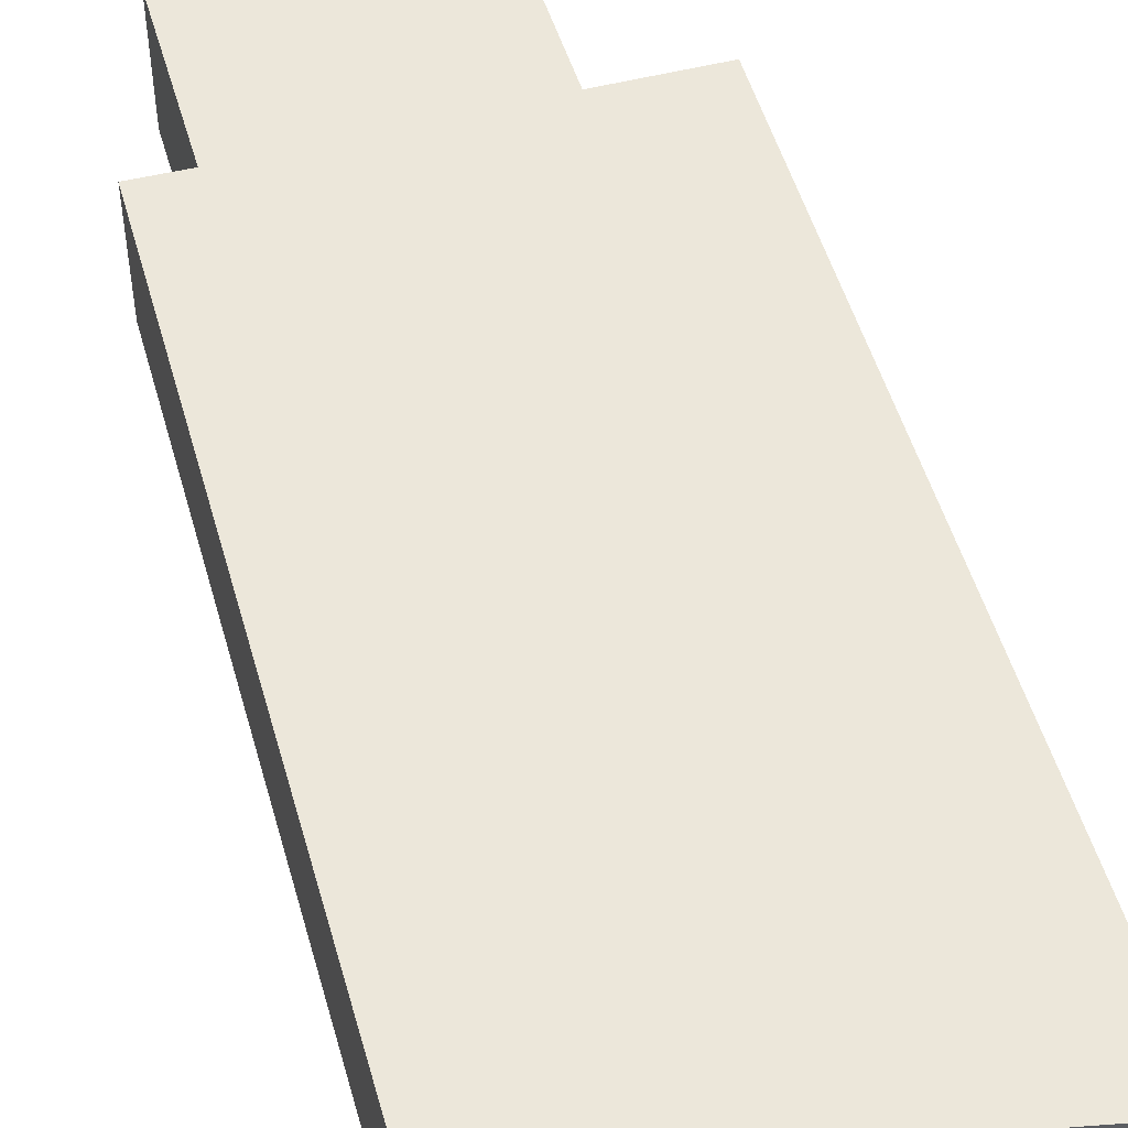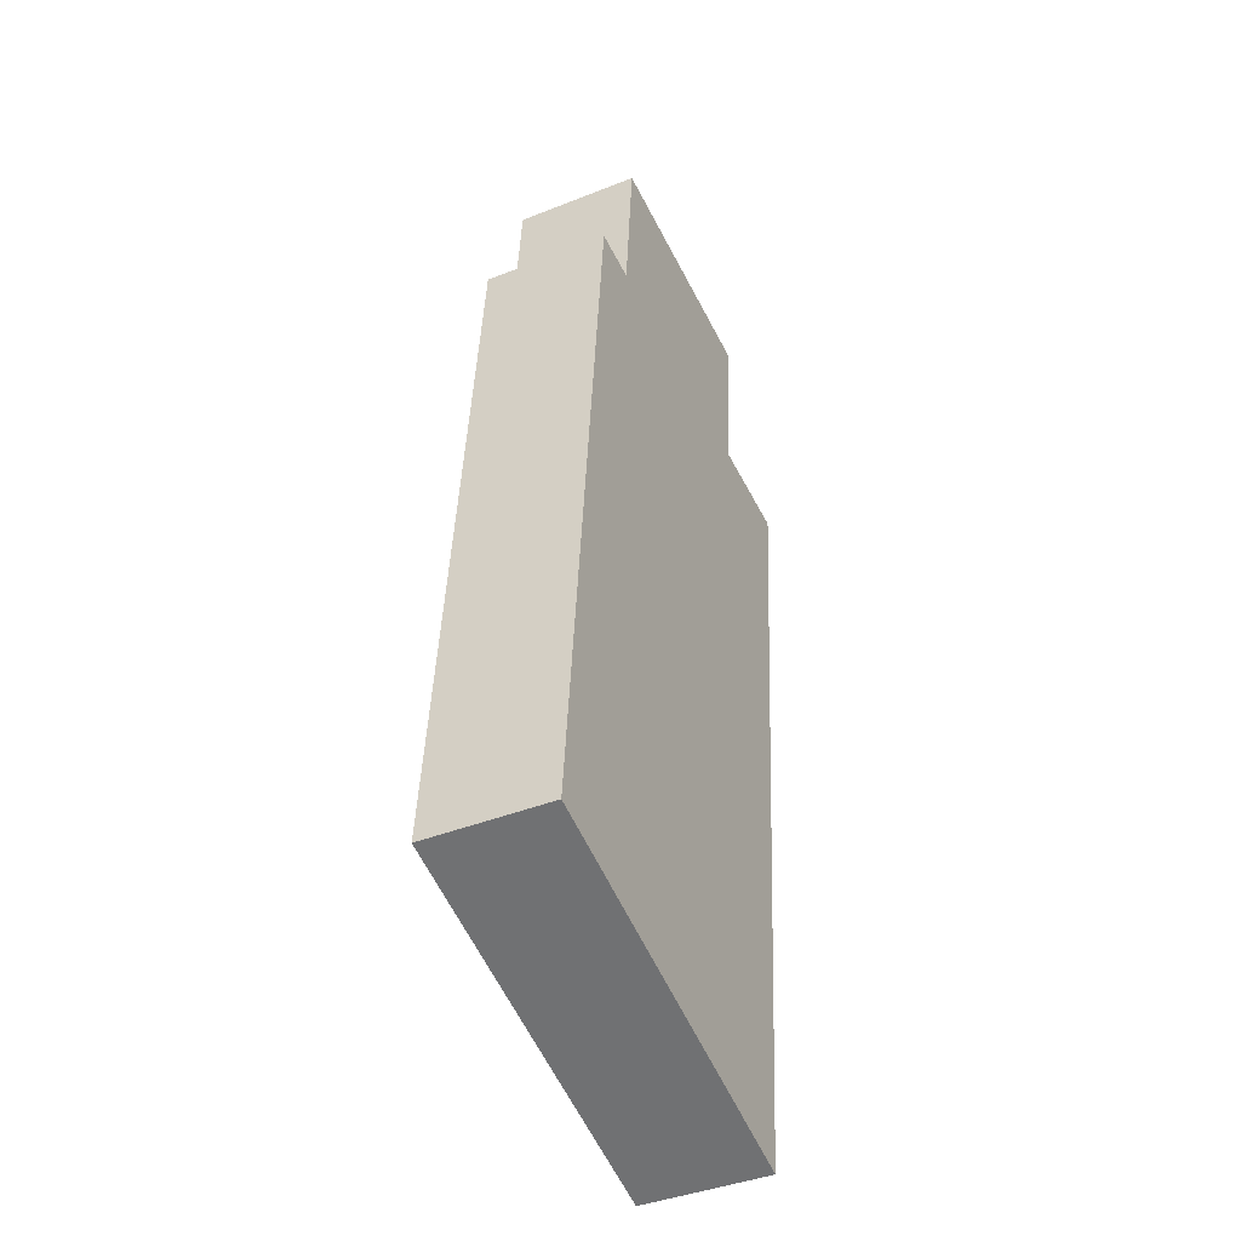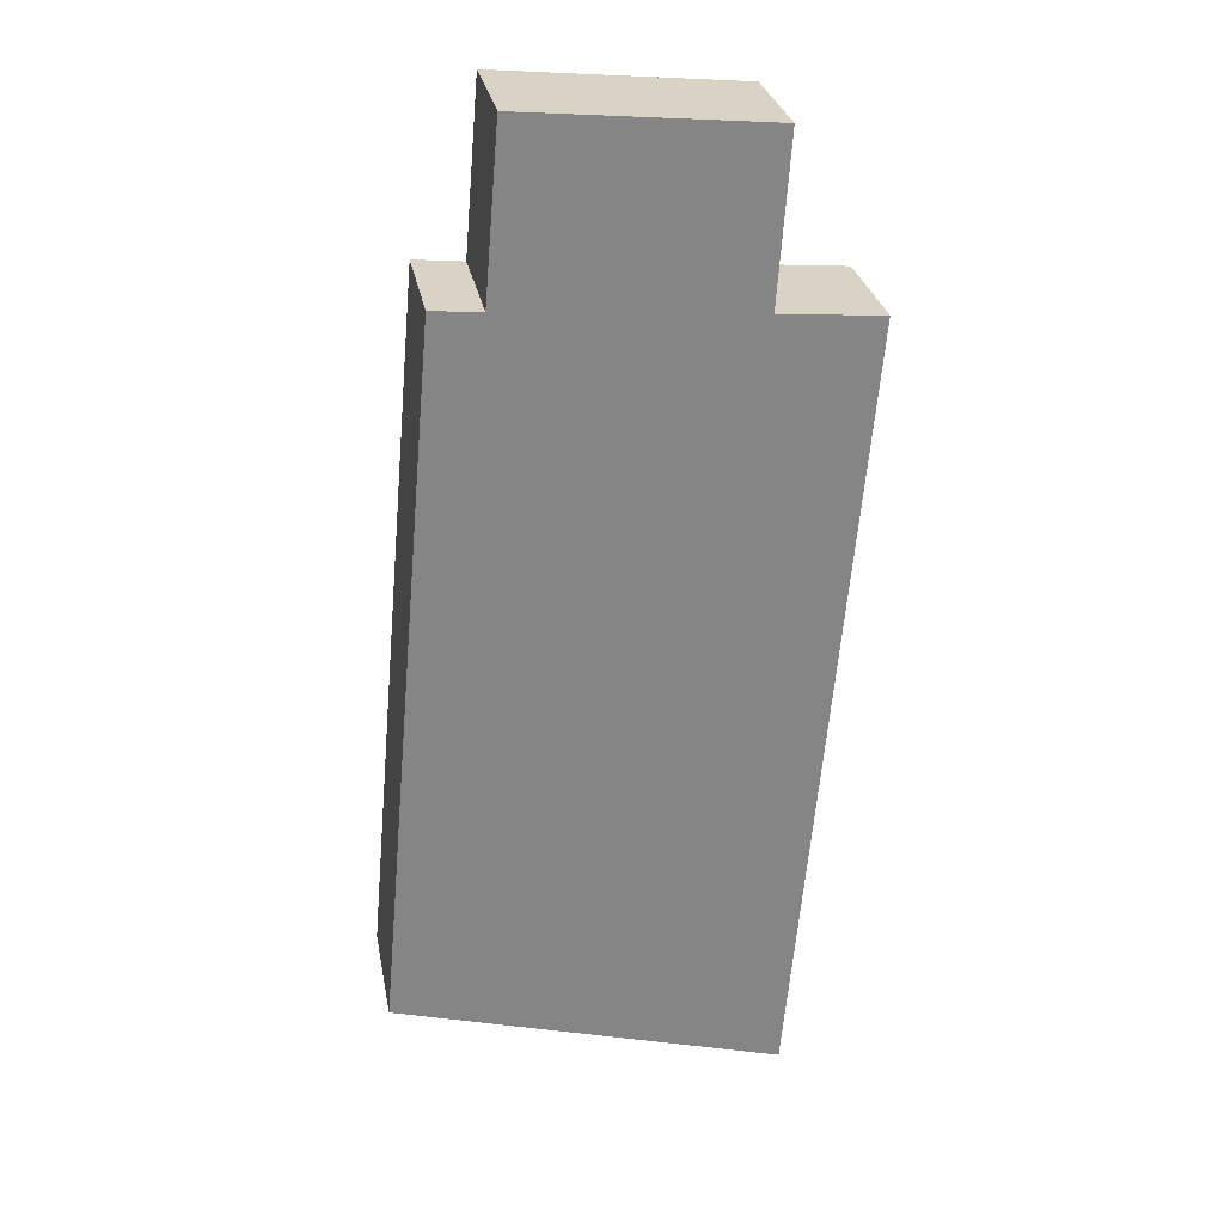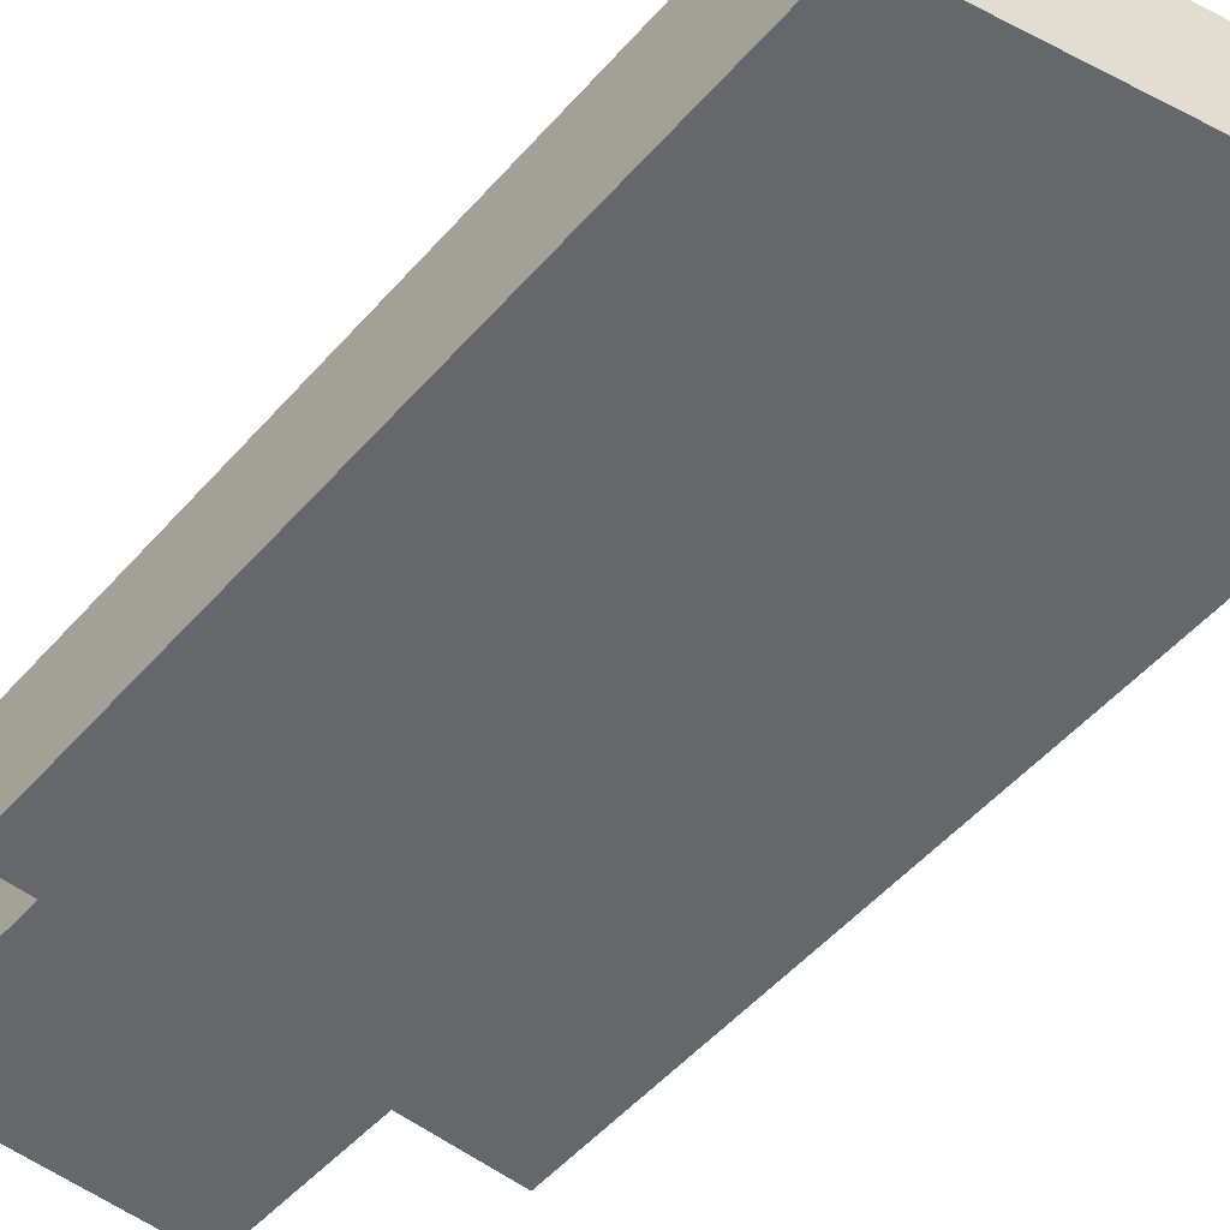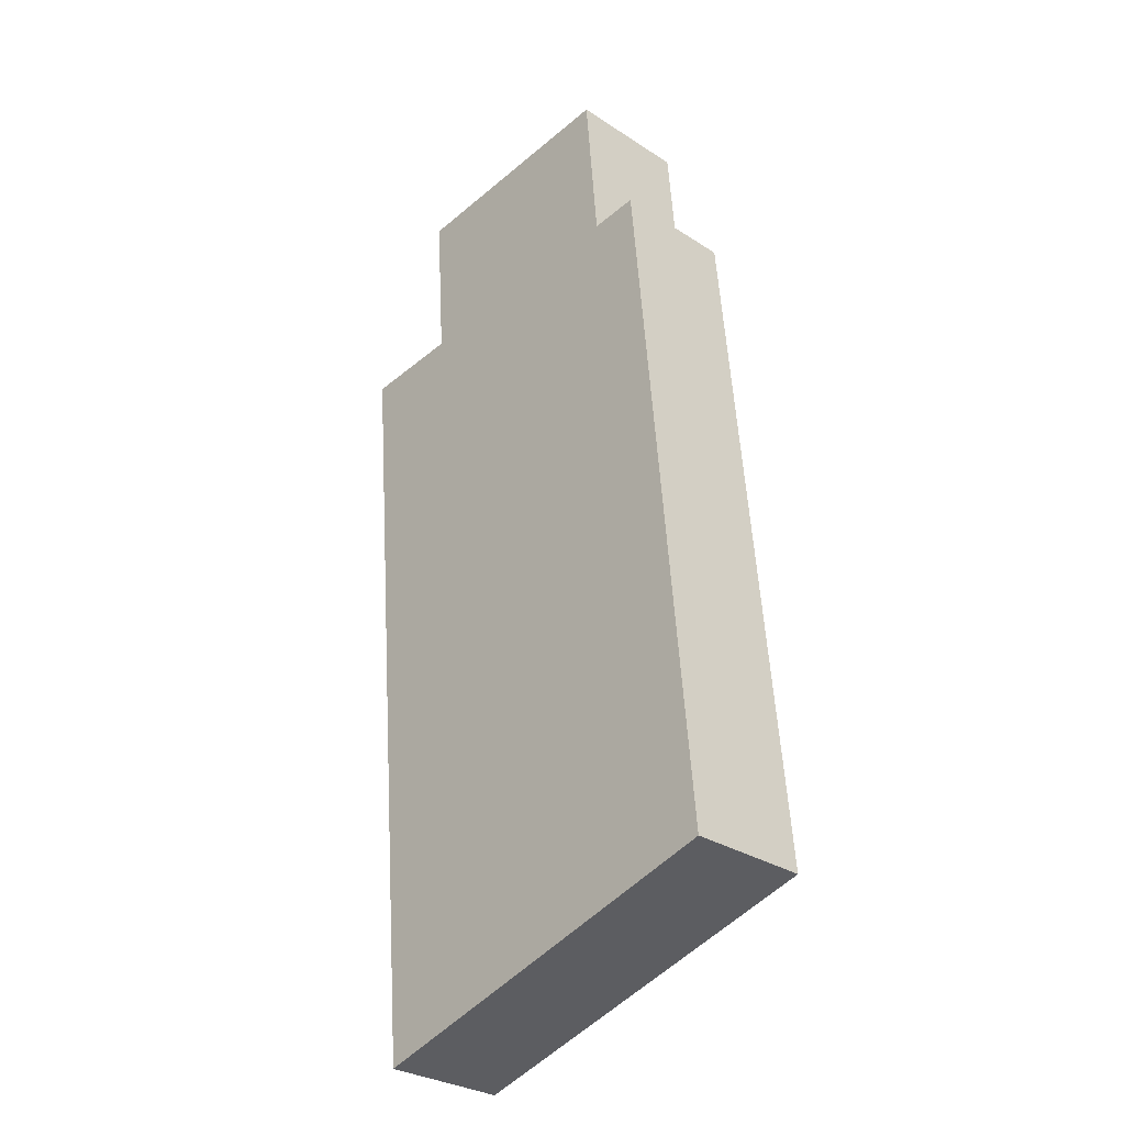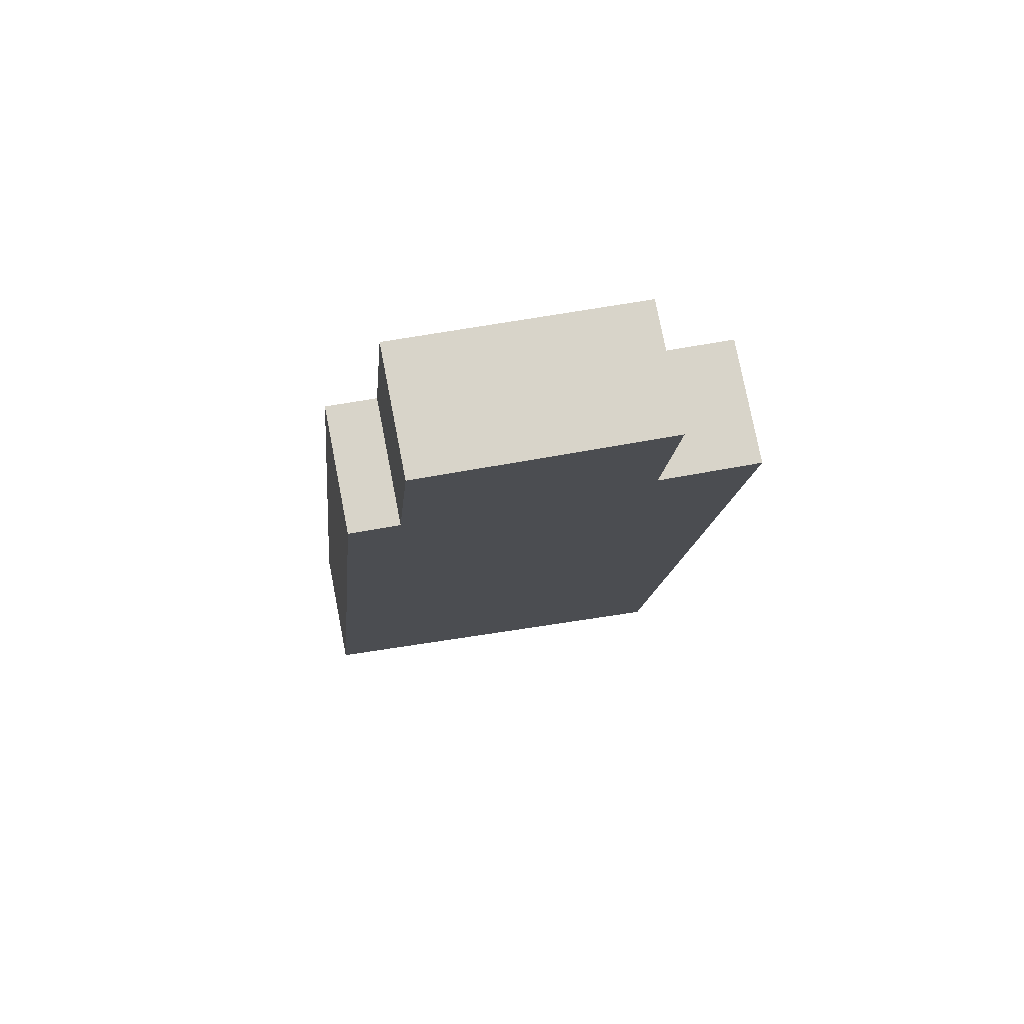
<metadata>
{"format":"obj","ext":"obj","renderer":"f3d","projection":"perspective","resolution":1024,"background":"white","views":[{"elev":50.7,"azim":159.4,"up":"+Y"},{"elev":-41.8,"azim":115.5,"up":"+Z"},{"elev":28.6,"azim":169.5,"up":"+Z"},{"elev":-52.1,"azim":135.0,"up":"+Y"},{"elev":-30.2,"azim":46.7,"up":"+Z"},{"elev":77.7,"azim":169.0,"up":"+Z"}]}
</metadata>
<code>
v  3.503 -1.858e-17 0.3034
v  9.068e-05 4.263 -0.0001348
v  0 0 0
v  3.503 4.263 0.3033
v  3.114 4.263 5.919
v  3.114 -3.625e-16 5.919
v  11.43 -4.106e-16 6.705
v  11.43 4.263 6.705
v  11.91 -5.764e-17 0.9413
v  11.91 4.263 0.9411
v  13.6 -6.801e-17 1.111
v  13.6 4.263 1.111
v  15.77 1.432e-15 -23.38
v  15.77 4.263 -23.38
v  2.393 4.263 -27.17
v  2.393 1.664e-15 -27.17
g defaultobject
f 1 2 3
f 2 1 4
f 5 1 6
f 1 5 4
f 7 5 6
f 5 7 8
f 9 8 7
f 8 9 10
f 11 10 9
f 10 11 12
f 13 12 11
f 12 13 14
f 15 13 16
f 13 15 14
f 2 16 3
f 16 2 15
f 8 10 5
f 2 14 15
f 14 2 4
f 14 4 10
f 14 10 12
f 10 4 5
f 16 1 3
f 1 16 9
f 9 16 11
f 11 16 13
f 1 7 6
f 7 1 9

</code>
